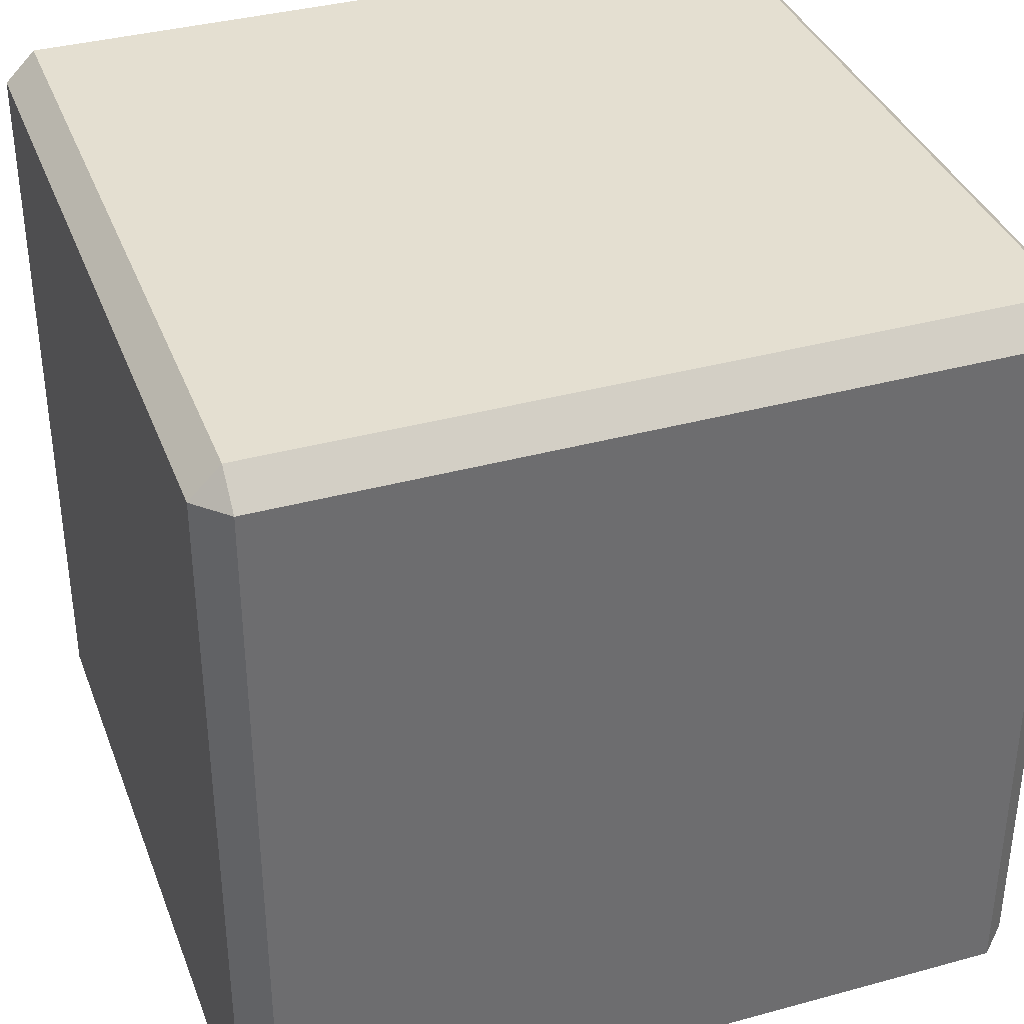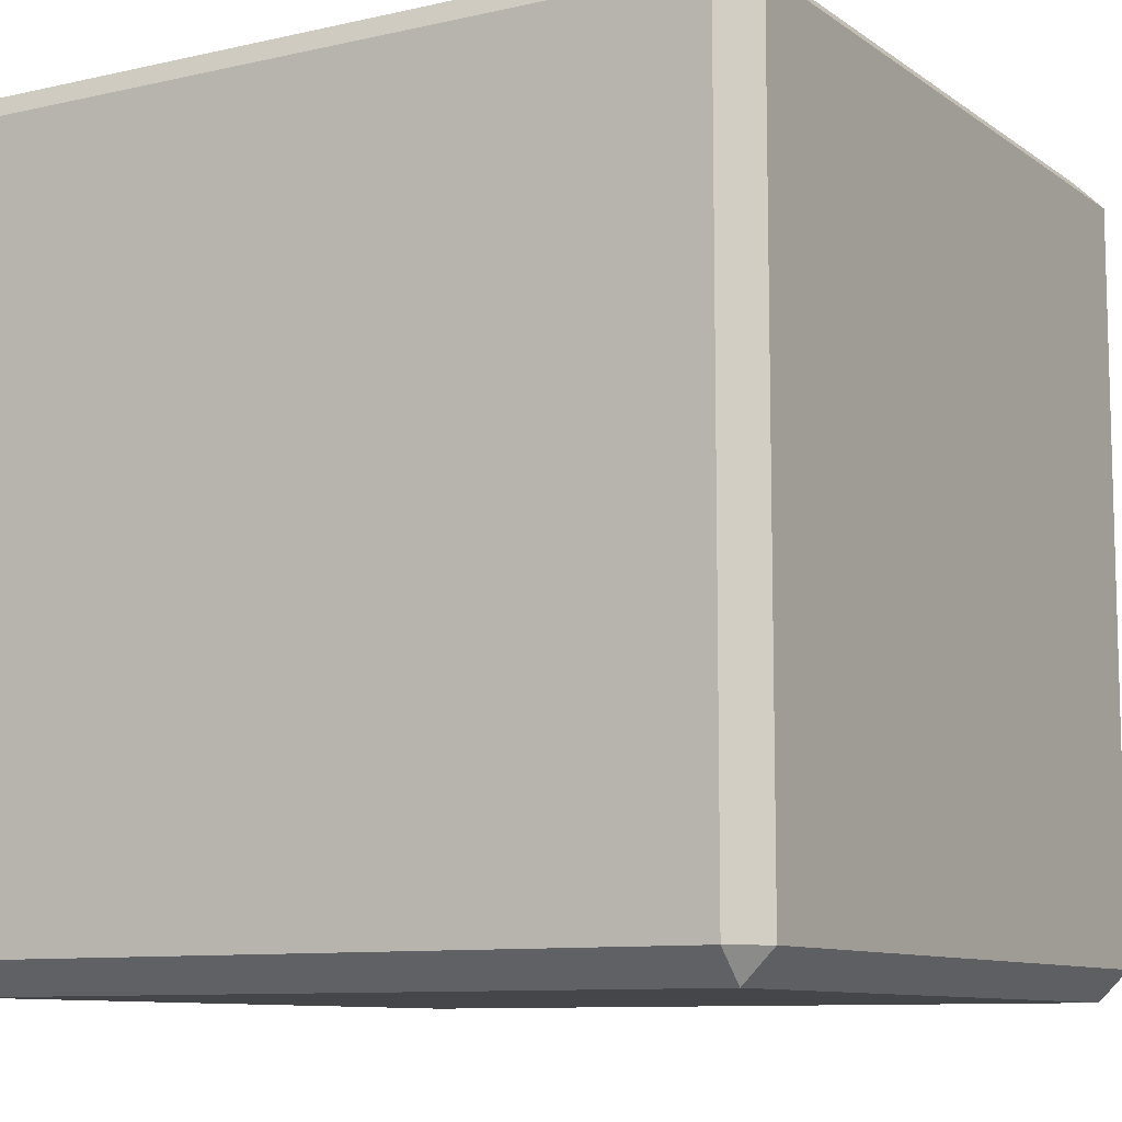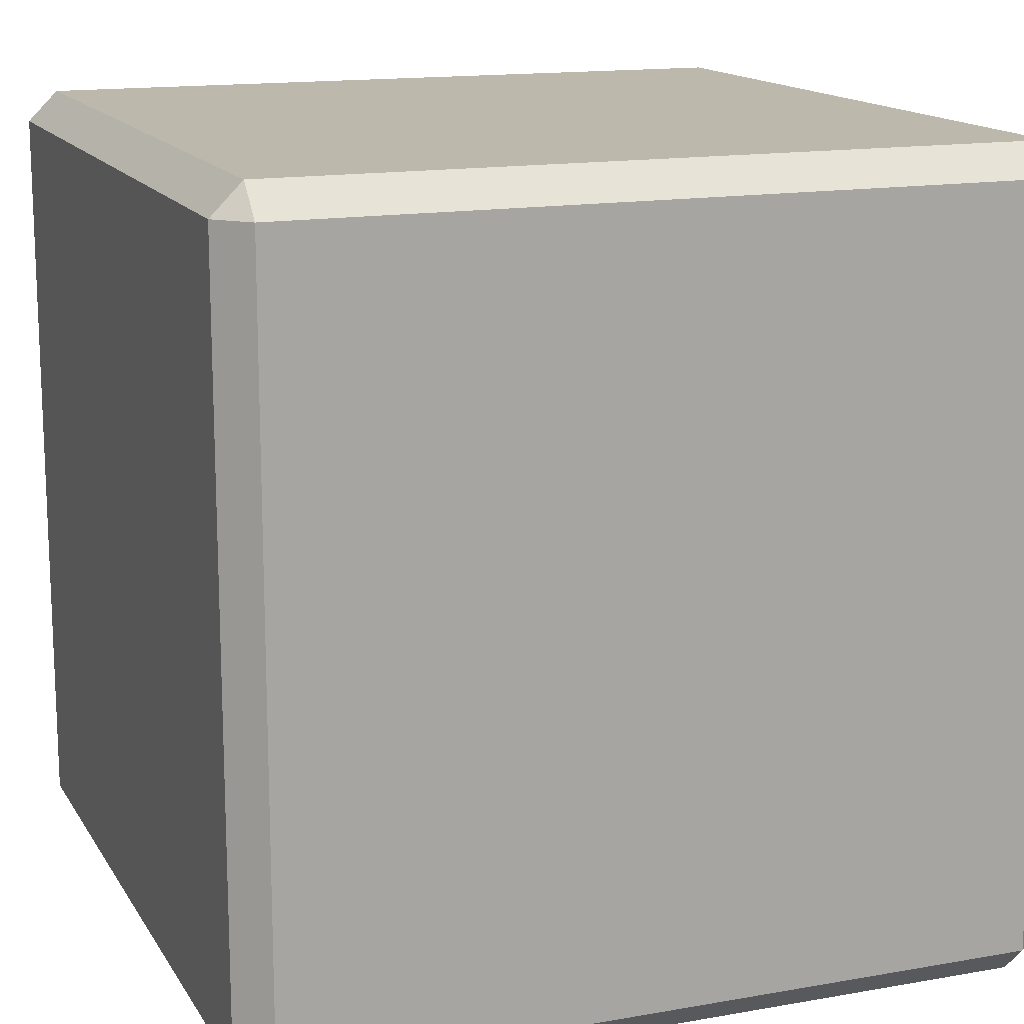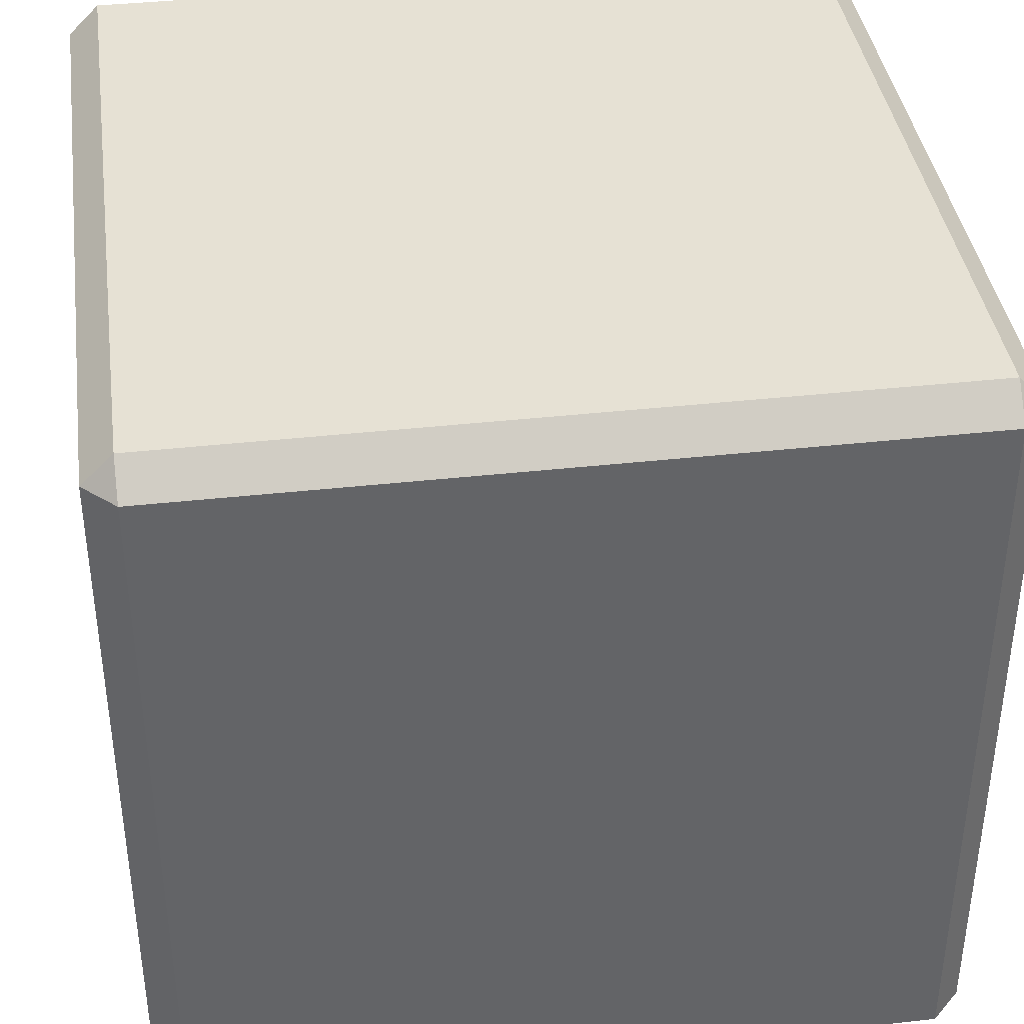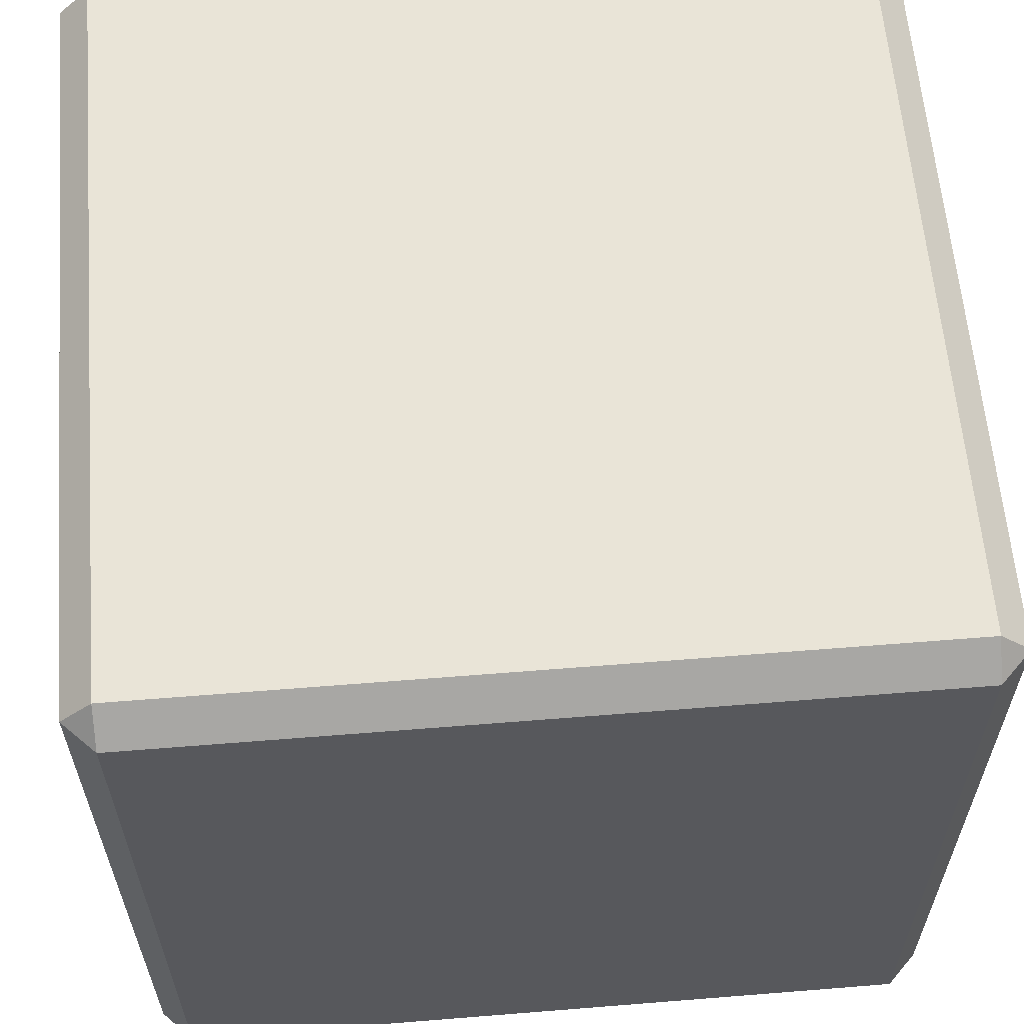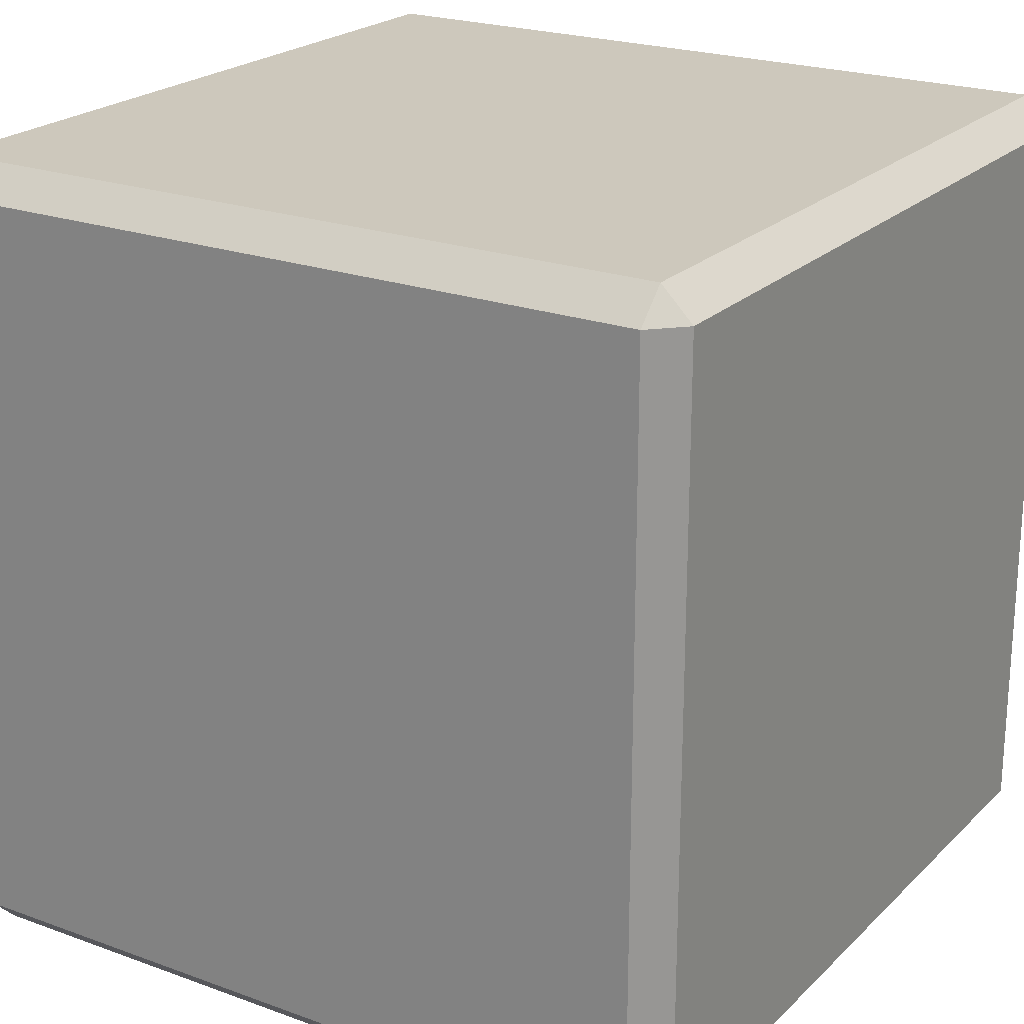
<metadata>
{"format":"obj","ext":"obj","renderer":"f3d","projection":"perspective","resolution":1024,"background":"white","views":[{"elev":36.8,"azim":-19.5,"up":"+Y"},{"elev":-9.6,"azim":-149.4,"up":"+Y"},{"elev":14.8,"azim":-110.9,"up":"+Y"},{"elev":39.2,"azim":172.1,"up":"+Y"},{"elev":60.9,"azim":-94.7,"up":"+Y"},{"elev":22.2,"azim":-57.7,"up":"+Y"}]}
</metadata>
<code>
v -50 -46.23 46.23
v -46.23 -50 46.23
v -46.23 -46.23 50
v 46.23 -50 46.23
v 50 -46.23 46.23
v 46.23 -46.23 50
v -46.23 50 46.23
v -50 46.23 46.23
v -46.23 46.23 50
v 50 46.23 46.23
v 46.23 50 46.23
v 46.23 46.23 50
v -46.23 46.23 -50
v -50 46.23 -46.23
v -46.23 50 -46.23
v 50 46.23 -46.23
v 46.23 46.23 -50
v 46.23 50 -46.23
v -46.23 -50 -46.23
v -50 -46.23 -46.23
v -46.23 -46.23 -50
v 50 -46.23 -46.23
v 46.23 -50 -46.23
v 46.23 -46.23 -50
f 19 23 4 2
f 6 12 9 3
f 8 14 20 1
f 22 16 10 5
f 11 18 15 7
f 17 24 21 13
f 2 1 20 19
f 3 2 4 6
f 1 3 9 8
f 5 4 23 22
f 6 5 10 12
f 8 7 15 14
f 7 9 12 11
f 11 10 16 18
f 14 13 21 20
f 13 15 18 17
f 17 16 22 24
f 19 21 24 23
f 1 2 3
f 4 5 6
f 7 8 9
f 10 11 12
f 13 14 15
f 16 17 18
f 19 20 21
f 22 23 24

</code>
